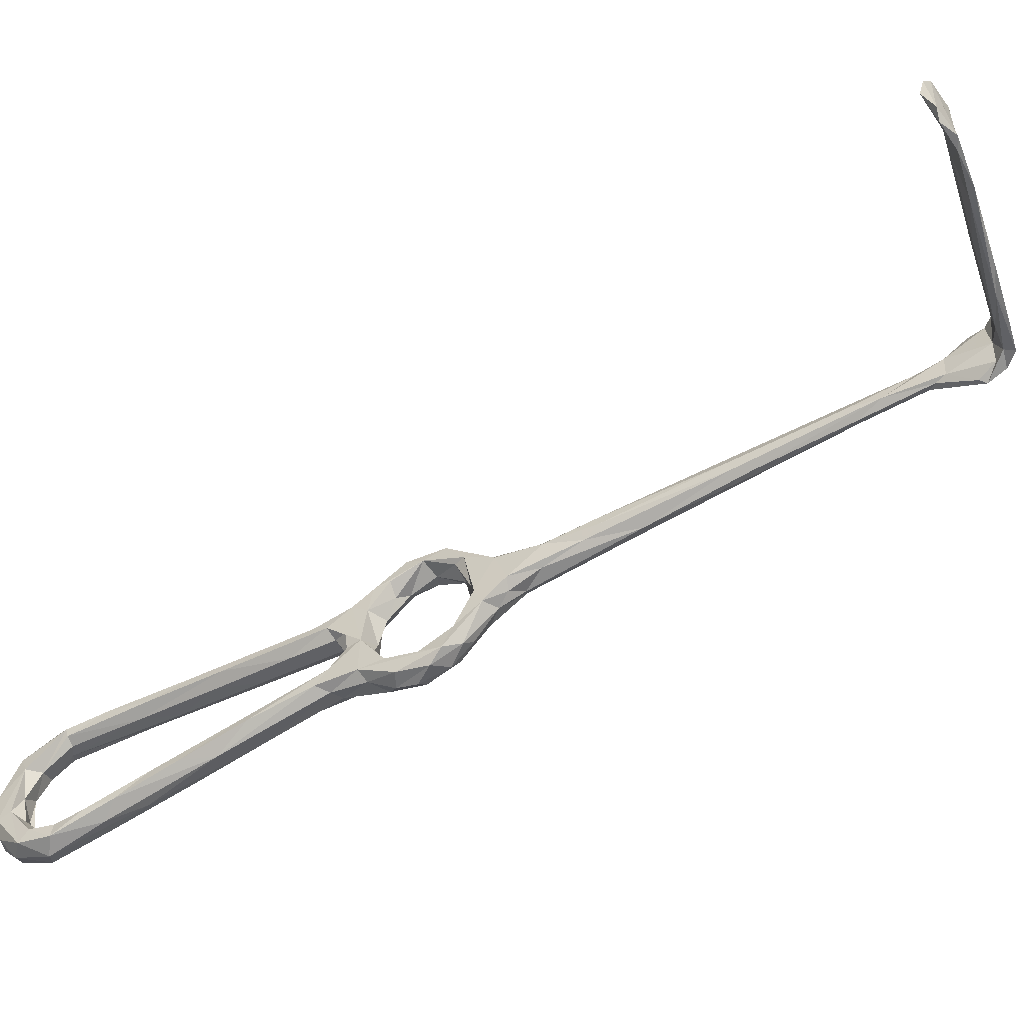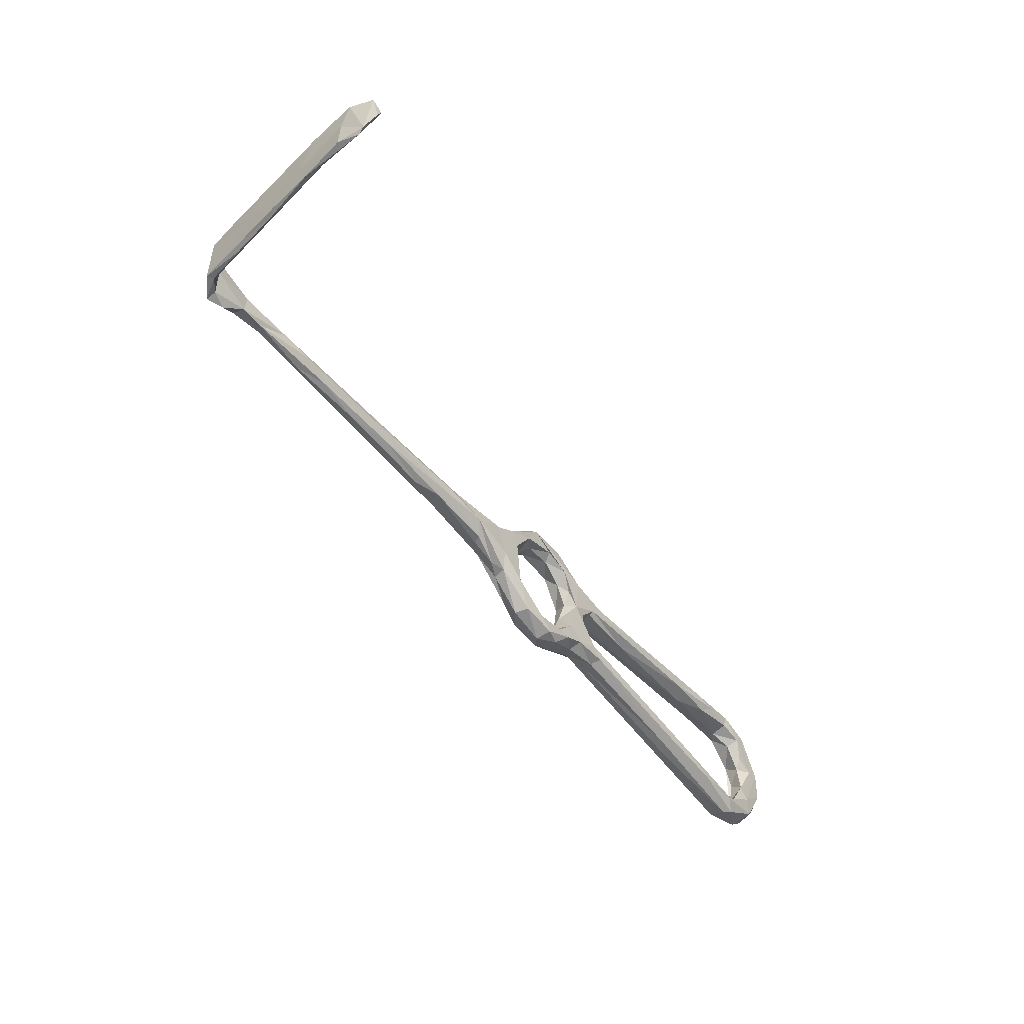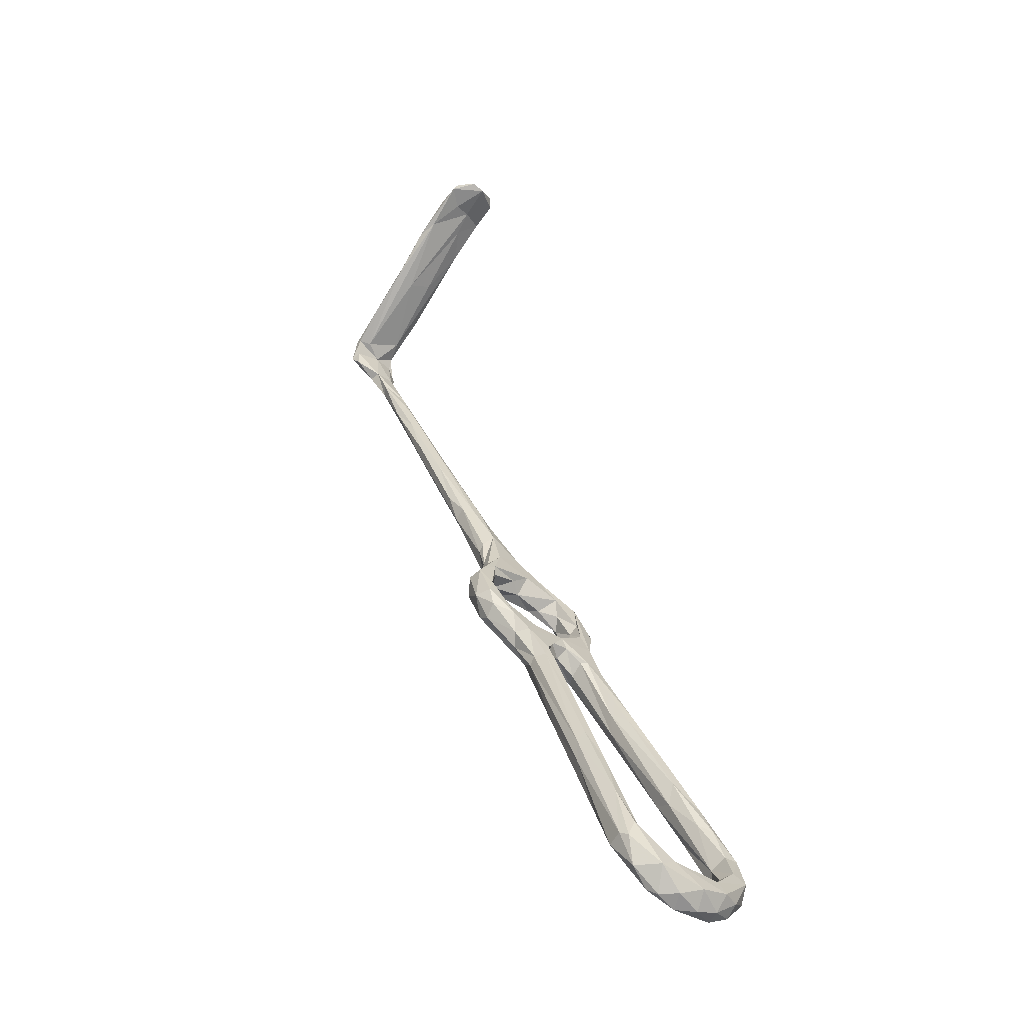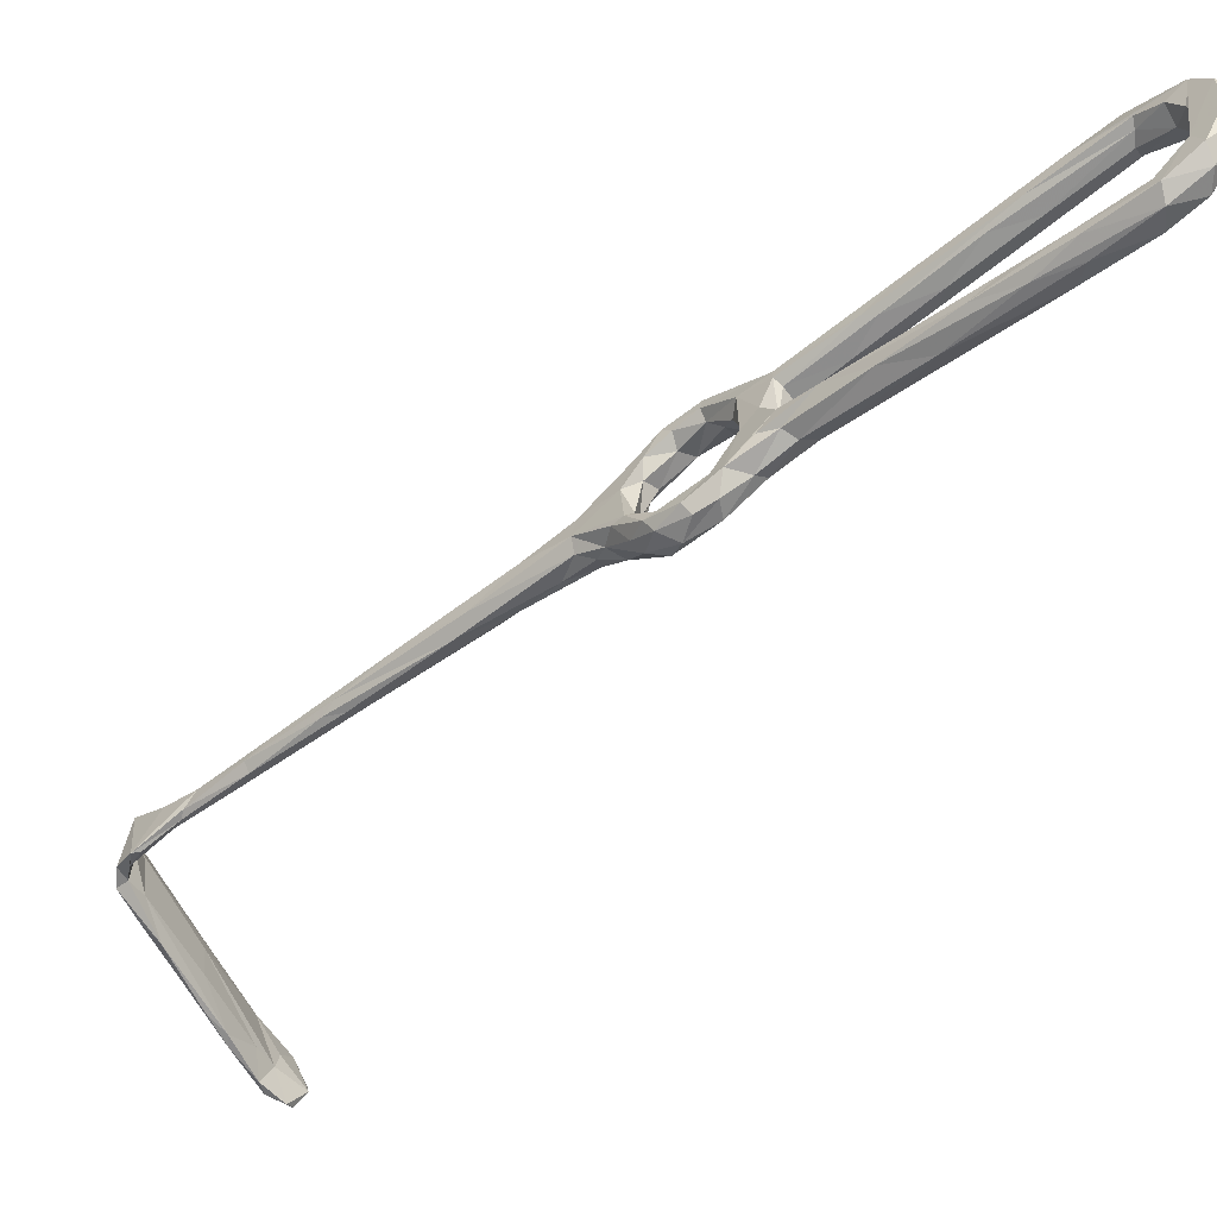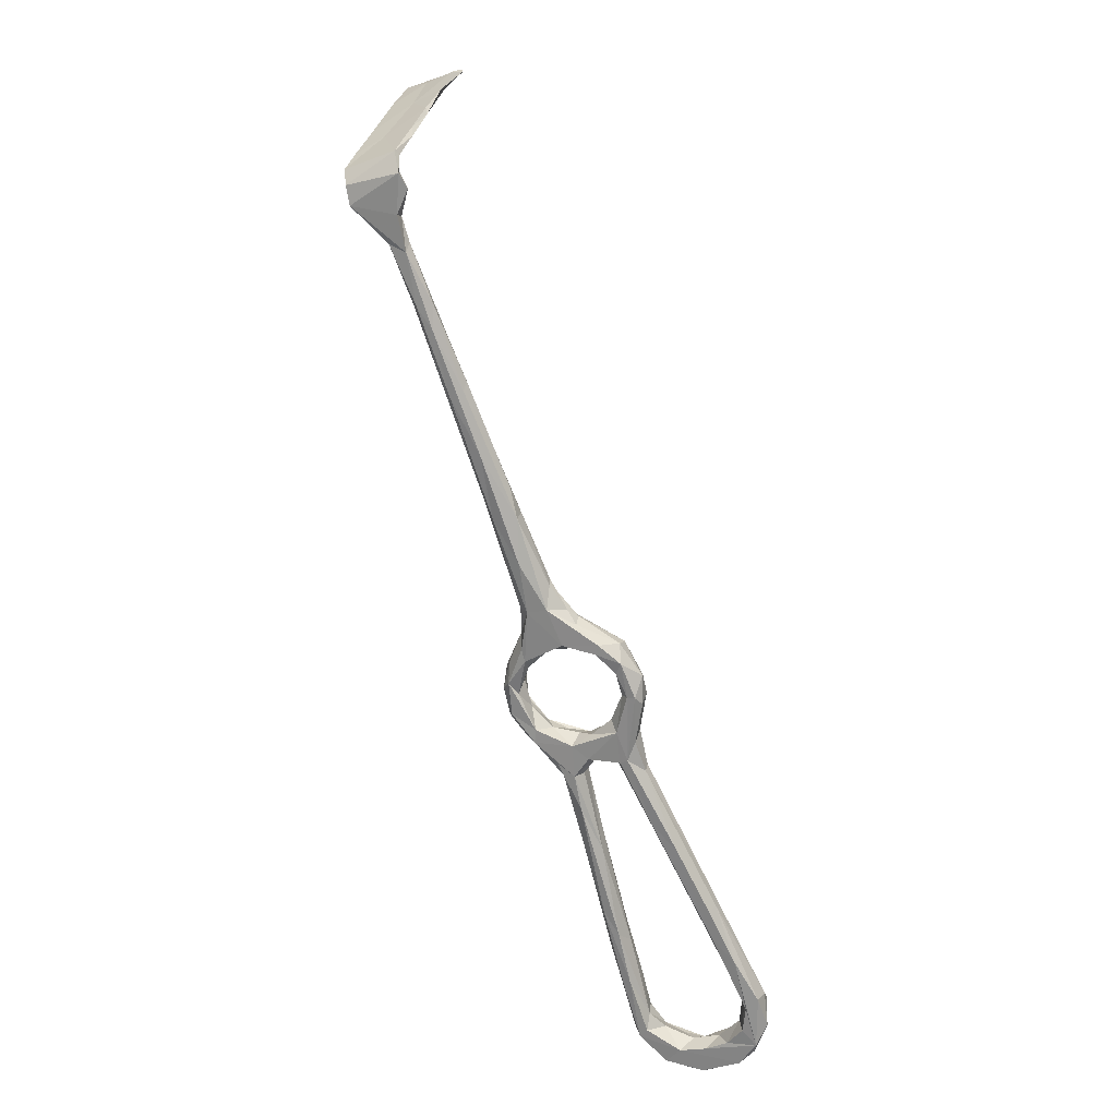
<metadata>
{"format":"obj","ext":"obj","renderer":"f3d","projection":"perspective","resolution":1024,"background":"white","views":[{"elev":-60.7,"azim":157.0,"up":"+Z"},{"elev":47.4,"azim":7.4,"up":"+Y"},{"elev":-21.6,"azim":53.5,"up":"+Y"},{"elev":-52.1,"azim":-12.9,"up":"+Z"},{"elev":-15.7,"azim":-56.2,"up":"+Y"}]}
</metadata>
<code>
v 0.3373 -76.41 -540.2
v -4.013 -70.52 -538.1
v -2.335 -70.76 -540.6
v -1.252 -72.46 -537.3
v 4.004 -79.81 -536.3
v 2.245 -75.9 -541.9
v 1.937 -70.83 -542.5
v 5.419 -82.26 -537.5
v 5.545 -78.94 -541
v 7.07 -75.45 -541.3
v 12.8 -80.88 -536.1
v 10.29 -81.85 -537.6
v 1.192 -67.1 -541
v 4.832 -72.09 -538.7
v 9.119 -76.43 -536.4
v 4.012 -74.36 -537.3
v -0.008755 -68.85 -536.6
v -0.126 -64.77 -536.4
v -3.135 -67.3 -533.4
v -5.944 -66.71 -532.4
v -7.456 -64.3 -532.3
v -3.644 -64.19 -527.6
v -6.004 -64.45 -522.6
v -3.634 -59.28 -533.3
v -2.226 -60 -529.3
v -2.259 -61.59 -525.4
v -2.343 -64.47 -519.3
v -12.18 -57.63 -527.6
v -11.23 -56.04 -530
v -7.418 -60.13 -532.3
v -4.842 -65.89 -537.4
v -2.556 -65.68 -539.6
v 57.08 -132.5 -511.5
v 57.83 -135.6 -509.3
v 55.74 -134.9 -508.6
v 62.09 -140.7 -517.4
v 56.46 -132.9 -512.9
v 54.76 -134.4 -513.6
v 58.45 -140.6 -516.8
v 50.72 -124.7 -511.8
v 52.64 -136.9 -508.6
v 45.78 -129 -510.5
v 41.3 -123.6 -513.8
v 53.18 -138.7 -512.1
v 53.91 -136.9 -513
v 44.7 -121.7 -515.5
v 58.59 -141.9 -509.6
v 62.96 -141.7 -513.5
v 58.64 -146.4 -512.7
v 56.06 -143.1 -514.7
v 65.13 -146.2 -522.2
v 60.64 -147.4 -514.1
v 63.44 -147.2 -517.4
v 60.53 -150 -518.1
v 62.86 -150.3 -522.3
v 60.1 -151.4 -527.5
v 57.77 -145.6 -519.7
v -7.832 -56.72 -531.1
v -0.04853 -60.02 -518.3
v 0.7412 -62.49 -517.8
v -4.458 -55.39 -522.9
v -6.637 -54.47 -529.8
v -4.349 -57.91 -519.3
v -7.451 -56.9 -520.3
v -11.67 -52.15 -522.1
v -11.05 -47.54 -525.7
v -10.82 -50.34 -522.6
v -11.35 -57.6 -523
v -6.288 -60.34 -518.8
v -11.96 -50.26 -529.7
v -18.6 -48.89 -525.3
v -25 -39.64 -527.8
v -3.821 -65 -514.8
v -0.4088 -64.28 -511.3
v -2.838 -66.69 -516.1
v -17.06 -42.25 -528.7
v -18.12 -39.09 -525.1
v -26.08 -35.03 -529.4
v -22.84 -39.81 -522.9
v -33.68 -28.15 -525
v -20.62 -37.74 -523.4
v -25.62 -33.55 -522.8
v -18.68 -38.67 -527.2
v 2.323 -68.08 -514.8
v -0.46 -68.91 -511.1
v 0.8831 -70.57 -513.2
v 5.91 -66.66 -513.2
v 2.652 -63.01 -512
v -41.21 -16.21 -524
v 44.33 -117.1 -514.9
v 38.19 -109.2 -514.1
v 37.21 -117 -515.7
v 39.21 -116.7 -511.4
v 37.61 -111.4 -512.5
v 37.32 -118.2 -512.1
v 4.635 -75.61 -510.7
v 4.228 -75.24 -512.5
v 5.205 -70.63 -509.1
v 7.559 -76.39 -510.6
v 9.63 -73.35 -510.8
v 8.251 -69.55 -510.9
v 8.12 -74.97 -516
v 10.26 -72.81 -514.5
v 12.54 -75.65 -514.6
v 5.385 -74.27 -514.5
v 12.88 -77.49 -519.8
v 8.333 -78.61 -519.2
v 8.112 -81.87 -517.7
v 12.3 -87.37 -517.6
v 11.86 -83.66 -515.2
v 12.85 -80.37 -514.6
v 60.35 -143.5 -523.2
v 64.19 -146.2 -529.1
v 62.32 -143.5 -528.4
v 63.2 -150 -527.1
v 60.59 -150.3 -532.2
v 57.8 -146.7 -525.5
v 58.86 -144.1 -529.3
v 56.01 -147 -531.2
v 62.52 -147.6 -532.9
v 56.95 -149.1 -535.5
v 59.54 -142.5 -538.7
v 58.76 -146.7 -537.9
v 51.79 -143.7 -539.4
v 51.29 -142.5 -537.2
v 55.76 -141.3 -534.8
v 59.38 -142.6 -532
v 51.49 -138.6 -536.6
v -62.22 10.62 -528.2
v -62.3 12.52 -528.8
v -69.4 17.76 -533
v -63.21 14.81 -528.7
v -54.09 -0.8014 -527
v -60.53 8.649 -525
v -54.99 5.56 -527.8
v -52.92 0.1802 -528.6
v -50.2 0.4418 -526.8
v -59.77 11.07 -524.6
v -52.24 -0.2855 -524
v -46.15 -5.378 -524.6
v -50.56 -5.286 -525.4
v -65.36 14.92 -523.7
v -62.98 15.71 -524.4
v -69.75 21.63 -520.2
v -66.4 19.45 -520.3
v -67.79 17.52 -532.6
v -69.14 21.8 -531.8
v -68 22.95 -521.3
v -68.48 23.15 -527.5
v -71.26 21.62 -532.8
v -69.01 24.57 -532.4
v -67.06 26.3 -524
v -65.78 27.69 -532
v -70.76 25.66 -533.5
v -61.64 34.5 -535.8
v -67.89 26.81 -521.4
v -66.09 31.17 -534.7
v -53.55 41.54 -534.1
v -54.2 40.64 -528.8
v -62.04 33.94 -522.6
v -69.5 27.09 -521.5
v -61.25 36.39 -523.6
v -58.07 40.31 -536.5
v -61.43 36.11 -530.6
v -54.63 42.42 -524.7
v -54.01 44.59 -525.5
v 53.1 -141 -541.5
v -43.17 54.69 -528.5
v -41.92 -17.21 -527.1
v -39.9 -16.17 -528.8
v -43.45 -13.87 -528.2
v -40.59 -13.95 -523.6
v -32.61 -22.05 -524.3
v -35.18 -18.19 -526.5
v -36.23 -18.15 -528.1
v 15.35 -79.84 -516.8
v 16.95 -89.11 -515.7
v 18.15 -87.28 -516
v 18.66 -84.48 -519.7
v 13.14 -79.46 -527.9
v 12.31 -87.69 -519.5
v 10.2 -86.48 -526.4
v 13.93 -87.32 -520.8
v 7.822 -83.64 -529.2
v 13.71 -84.87 -525.9
v 8.963 -81.21 -524.7
v 9.89 -80.19 -528.5
v 7.524 -78.87 -533.8
v 10.74 -78.83 -531.9
v 15.49 -88.11 -535.5
v 12.54 -88.89 -534.5
v 9.258 -86.73 -534
v 11.7 -89.66 -531.1
v 16.33 -96.18 -532.4
v 14.09 -88.44 -530
v 25.09 -104.3 -532.3
v 22.73 -103.3 -535.7
v 17.16 -85.61 -532
v 20.52 -86.94 -517.4
v 22.57 -100.2 -517.7
v 27.26 -105.7 -514.2
v 25.06 -101.4 -518.4
v 22.87 -93.68 -519.9
v 16.33 -85.35 -521.4
v 15.49 -81.91 -523.1
v 14.86 -82.37 -527.7
v 16.24 -85.59 -530.7
v 33.62 -103.5 -516.9
v 18.71 -88.29 -534.7
v -47.92 49.67 -539.1
v -49.48 49.52 -532.4
v -52.3 46.08 -538.5
v -46.89 52.43 -526.8
v -42.52 54.41 -536.3
v -47.39 52.19 -539.6
v -38.65 58.39 -536.5
v -39.88 60.33 -529.1
v -37.88 59.2 -532.7
v -35.33 62.44 -529.6
v -41.11 57.47 -541.5
v -40.56 59.14 -535.8
v -34.56 63.68 -530.6
v -31.97 62.73 -536.9
v -32.23 64.19 -534.3
v -39.73 60.01 -541.7
v -35.75 61.02 -542.2
v -34.35 62.93 -541
v 25 -99.62 -532.1
v 33.73 -107.8 -517.7
v 58.35 -140.2 -536.4
v 54.32 -136 -538
v 54.56 -136.7 -541
v 43.79 -132.6 -538.7
v 43.13 -131.8 -536.7
v 45.81 -129.6 -540.5
v 50.28 -129.8 -538.6
v 45.78 -124.6 -539.3
v 47.7 -128.1 -536.5
v 39.12 -123.6 -539.2
v 36.22 -122.1 -535.2
v 40.76 -122.7 -534.8
v 32.15 -117 -536.7
v 40.88 -117.9 -535.9
v 37.19 -112.7 -537.5
v 30.54 -108.5 -538
v 26.65 -109.6 -533.9
v 28.72 -101.4 -534
v 27.9 -100 -535.6
f 3 1 2
f 4 2 5
f 1 3 6
f 7 6 3
f 6 8 1
f 6 9 8
f 12 9 10
f 11 10 13
f 14 15 13
f 15 11 13
f 17 16 14
f 14 18 17
f 17 19 4
f 19 17 18
f 4 19 20
f 20 2 4
f 21 2 20
f 20 19 22
f 18 22 19
f 22 18 25
f 27 22 26
f 23 20 22
f 20 23 28
f 21 28 30
f 29 30 28
f 21 20 28
f 31 21 30
f 30 32 31
f 10 7 13
f 9 7 10
f 6 7 9
f 3 32 7
f 18 14 13
f 7 32 13
f 3 31 32
f 31 3 2
f 37 33 39
f 44 42 43
f 45 44 43
f 46 38 45
f 37 38 46
f 41 47 35
f 37 39 38
f 39 45 38
f 39 33 36
f 48 33 34
f 48 36 33
f 34 47 48
f 49 41 42
f 50 45 39
f 45 50 44
f 48 51 36
f 35 47 34
f 44 50 49
f 47 52 48
f 47 49 52
f 47 41 49
f 54 53 52
f 53 51 48
f 53 48 52
f 53 54 55
f 53 55 51
f 21 31 2
f 32 24 13
f 24 32 30
f 18 24 25
f 24 18 13
f 25 26 22
f 23 22 27
f 26 25 59
f 25 62 61
f 59 25 61
f 62 25 24
f 64 63 66
f 61 66 63
f 67 64 66
f 67 65 64
f 63 64 69
f 29 58 30
f 62 24 58
f 62 58 70
f 70 58 29
f 28 71 72
f 28 68 71
f 66 61 62
f 23 68 28
f 69 64 68
f 68 64 65
f 40 34 33
f 34 40 35
f 42 44 49
f 68 73 69
f 68 23 73
f 75 73 23
f 23 27 75
f 24 30 58
f 62 76 66
f 66 77 67
f 62 70 76
f 79 71 68
f 79 65 81
f 65 79 68
f 77 66 83
f 83 66 76
f 65 67 81
f 29 78 70
f 60 84 27
f 85 73 75
f 85 75 86
f 75 27 84
f 84 60 87
f 87 59 88
f 60 59 87
f 60 27 26
f 29 72 78
f 78 76 70
f 72 29 28
f 71 79 80
f 71 80 72
f 82 79 81
f 89 79 82
f 77 81 67
f 33 37 40
f 37 90 40
f 46 90 37
f 91 40 90
f 92 46 45
f 43 92 45
f 42 41 93
f 94 93 35
f 95 42 93
f 93 41 35
f 95 43 42
f 91 94 40
f 88 59 61
f 26 59 60
f 88 63 74
f 61 63 88
f 74 73 85
f 86 97 85
f 98 85 96
f 74 85 98
f 74 98 88
f 98 96 99
f 99 100 98
f 87 103 102
f 101 104 87
f 104 103 87
f 100 104 101
f 101 87 88
f 84 86 75
f 102 103 106
f 98 100 101
f 69 74 63
f 69 73 74
f 97 86 105
f 96 85 97
f 87 105 84
f 105 87 102
f 107 105 102
f 105 107 108
f 108 97 105
f 109 96 97
f 105 86 84
f 101 88 98
f 96 109 110
f 109 97 108
f 96 110 99
f 110 111 99
f 100 99 111
f 54 52 49
f 49 50 57
f 50 39 57
f 36 112 39
f 51 113 36
f 113 114 36
f 39 112 57
f 54 56 55
f 114 112 36
f 115 51 55
f 54 119 56
f 49 119 54
f 119 121 56
f 57 112 117
f 114 118 112
f 56 115 55
f 115 56 116
f 115 116 120
f 113 115 120
f 56 121 116
f 125 119 126
f 126 119 118
f 125 126 128
f 124 119 125
f 134 129 133
f 135 130 132
f 130 136 129
f 135 136 130
f 138 134 139
f 137 138 140
f 140 138 139
f 137 135 138
f 138 143 134
f 143 142 134
f 135 132 143
f 138 135 143
f 144 131 142
f 143 145 142
f 129 131 130
f 142 131 134
f 131 129 134
f 146 132 130
f 146 130 131
f 144 142 145
f 145 143 148
f 143 149 148
f 149 143 132
f 149 132 147
f 132 146 147
f 147 146 131
f 144 150 131
f 147 151 149
f 147 131 151
f 131 150 151
f 150 154 151
f 149 151 153
f 149 153 152
f 148 149 156
f 149 152 156
f 153 151 155
f 155 151 154
f 152 153 159
f 159 153 158
f 162 161 160
f 161 154 150
f 160 156 152
f 164 163 157
f 154 161 164
f 160 165 162
f 154 157 155
f 160 161 156
f 161 150 144
f 144 148 156
f 161 144 156
f 154 164 157
f 164 161 162
f 144 145 148
f 115 113 51
f 120 122 113
f 113 122 114
f 122 120 123
f 116 121 123
f 116 123 120
f 119 124 121
f 121 124 123
f 123 124 167
f 117 112 118
f 49 57 117
f 118 119 117
f 117 119 49
f 114 127 118
f 162 165 166
f 160 152 165
f 163 155 157
f 169 72 80
f 72 169 78
f 171 78 169
f 89 82 172
f 78 171 170
f 170 175 78
f 174 83 175
f 80 79 89
f 77 174 173
f 173 81 77
f 82 81 173
f 172 82 173
f 175 76 78
f 77 83 174
f 76 175 83
f 141 169 80
f 141 80 89
f 133 171 169
f 133 169 141
f 141 89 139
f 133 136 171
f 141 139 134
f 134 133 141
f 140 173 174
f 137 140 174
f 175 170 135
f 170 136 135
f 175 135 137
f 139 172 140
f 174 175 137
f 139 89 172
f 136 133 129
f 170 171 136
f 140 172 173
f 100 111 104
f 103 104 106
f 107 102 106
f 104 111 176
f 111 110 178
f 180 176 179
f 110 177 178
f 110 109 177
f 108 181 109
f 108 182 181
f 182 108 184
f 182 185 181
f 181 185 183
f 186 184 108
f 107 186 108
f 187 184 186
f 184 188 5
f 5 8 184
f 184 187 188
f 188 189 15
f 180 15 189
f 10 11 12
f 11 15 180
f 11 190 12
f 9 12 8
f 192 193 8
f 184 8 193
f 191 192 8
f 191 8 12
f 190 191 12
f 194 192 191
f 194 193 192
f 196 195 193
f 193 194 196
f 197 194 191
f 198 11 180
f 188 187 189
f 178 176 111
f 176 178 199
f 199 179 176
f 200 109 181
f 200 181 183
f 202 200 183
f 203 202 183
f 203 183 204
f 204 179 203
f 184 193 182
f 193 195 185
f 185 204 183
f 179 204 205
f 204 185 205
f 206 207 198
f 198 180 206
f 195 206 185
f 195 207 206
f 177 109 201
f 179 208 203
f 208 179 199
f 176 106 104
f 106 176 180
f 179 205 180
f 185 206 205
f 186 107 106
f 153 210 158
f 152 159 168
f 165 152 168
f 153 155 210
f 164 162 166
f 164 211 163
f 213 166 165
f 165 168 213
f 164 166 211
f 214 159 158
f 215 212 163
f 166 213 211
f 215 163 211
f 159 216 168
f 213 217 211
f 216 159 214
f 158 210 214
f 168 216 218
f 212 155 163
f 212 210 155
f 221 211 217
f 211 221 215
f 219 217 213
f 210 212 215
f 220 210 215
f 213 168 219
f 222 221 217
f 219 168 218
f 217 219 222
f 222 219 224
f 218 223 219
f 225 220 215
f 210 220 214
f 219 223 224
f 226 220 225
f 216 214 220
f 216 220 226
f 216 223 218
f 216 226 223
f 225 227 226
f 227 225 222
f 223 227 224
f 224 227 222
f 221 225 215
f 222 225 221
f 223 226 227
f 180 205 206
f 209 11 198
f 209 190 11
f 196 228 207
f 195 196 207
f 178 177 94
f 199 91 208
f 229 203 208
f 203 229 202
f 199 178 94
f 199 94 91
f 201 200 43
f 201 109 200
f 122 230 114
f 114 230 127
f 230 232 231
f 122 167 232
f 232 230 122
f 122 123 167
f 128 126 230
f 126 127 230
f 231 232 236
f 232 237 236
f 238 128 231
f 231 236 238
f 124 233 167
f 167 235 232
f 233 239 167
f 167 239 235
f 124 125 234
f 234 125 128
f 128 230 231
f 233 124 234
f 238 241 128
f 241 240 128
f 242 239 233
f 232 235 237
f 243 237 244
f 238 236 243
f 241 238 243
f 244 237 245
f 237 235 245
f 245 235 239
f 236 237 243
f 240 234 128
f 242 233 234
f 240 242 234
f 241 196 240
f 246 242 240
f 196 241 228
f 246 240 196
f 239 242 197
f 245 239 197
f 248 247 244
f 228 241 243
f 243 244 247
f 126 118 127
f 185 182 193
f 245 248 244
f 247 228 243
f 194 197 242
f 194 242 246
f 194 246 196
f 207 228 198
f 198 248 209
f 228 247 198
f 190 197 191
f 190 245 197
f 248 245 209
f 190 209 245
f 247 248 198
f 186 106 180
f 180 187 186
f 180 189 187
f 1 8 5
f 188 16 5
f 15 16 188
f 4 16 17
f 1 5 2
f 16 4 5
f 16 15 14
f 201 95 93
f 95 201 43
f 91 90 208
f 46 92 229
f 200 202 43
f 92 43 202
f 229 92 202
f 90 46 208
f 229 208 46
f 40 94 35
f 201 93 177
f 177 93 94

</code>
